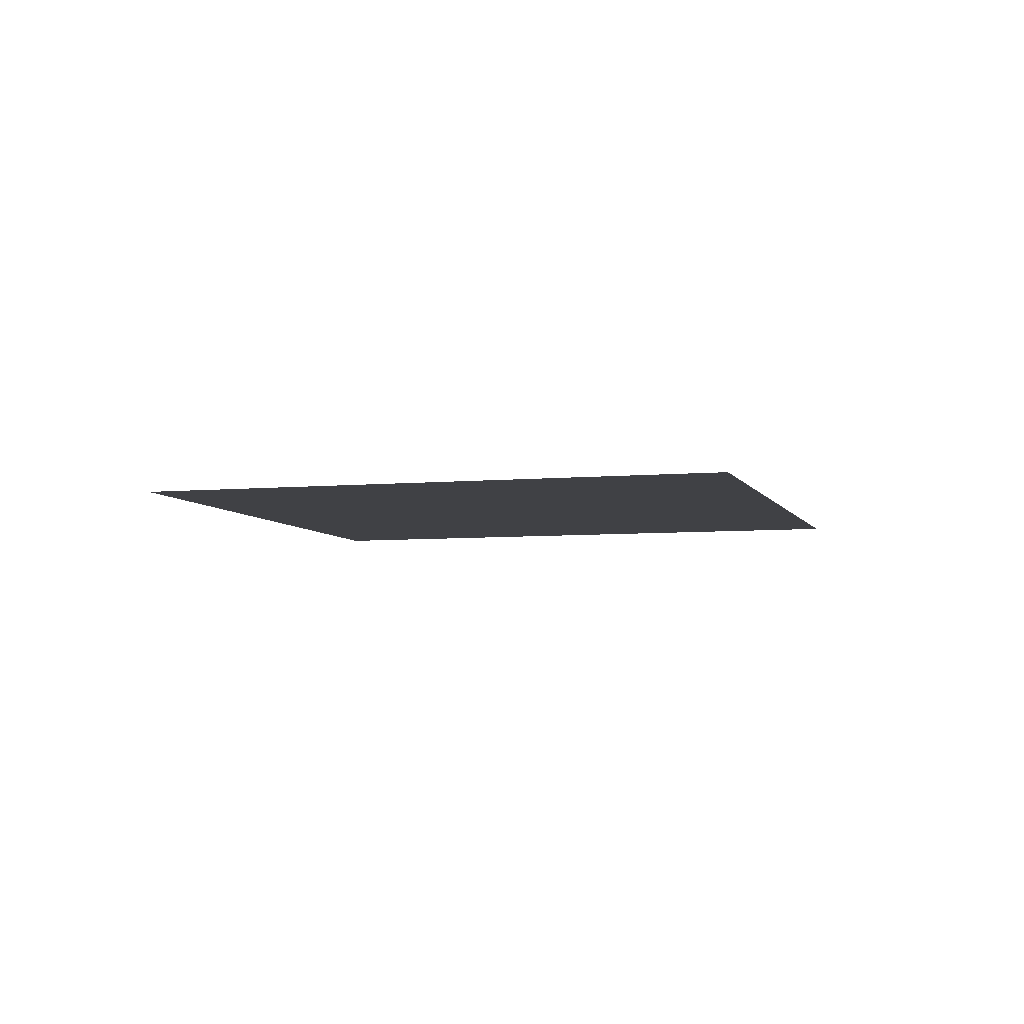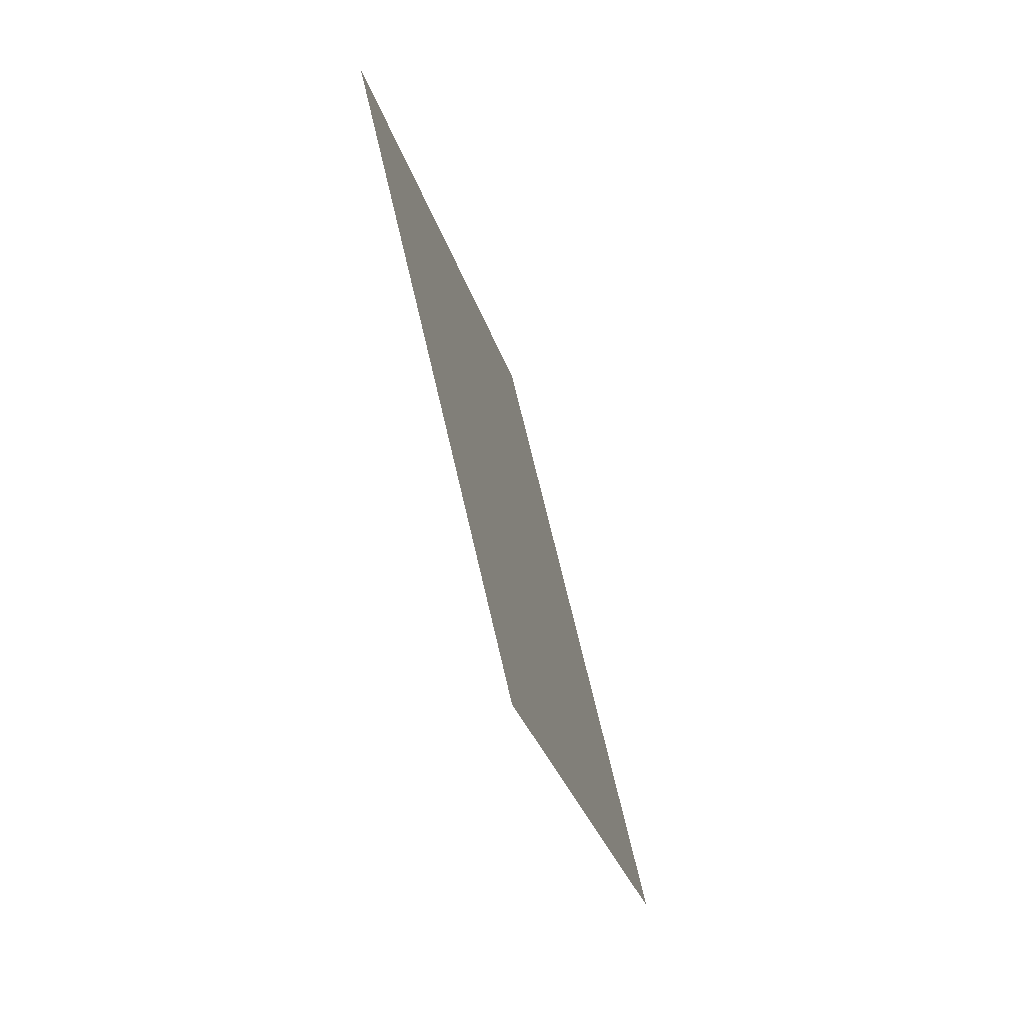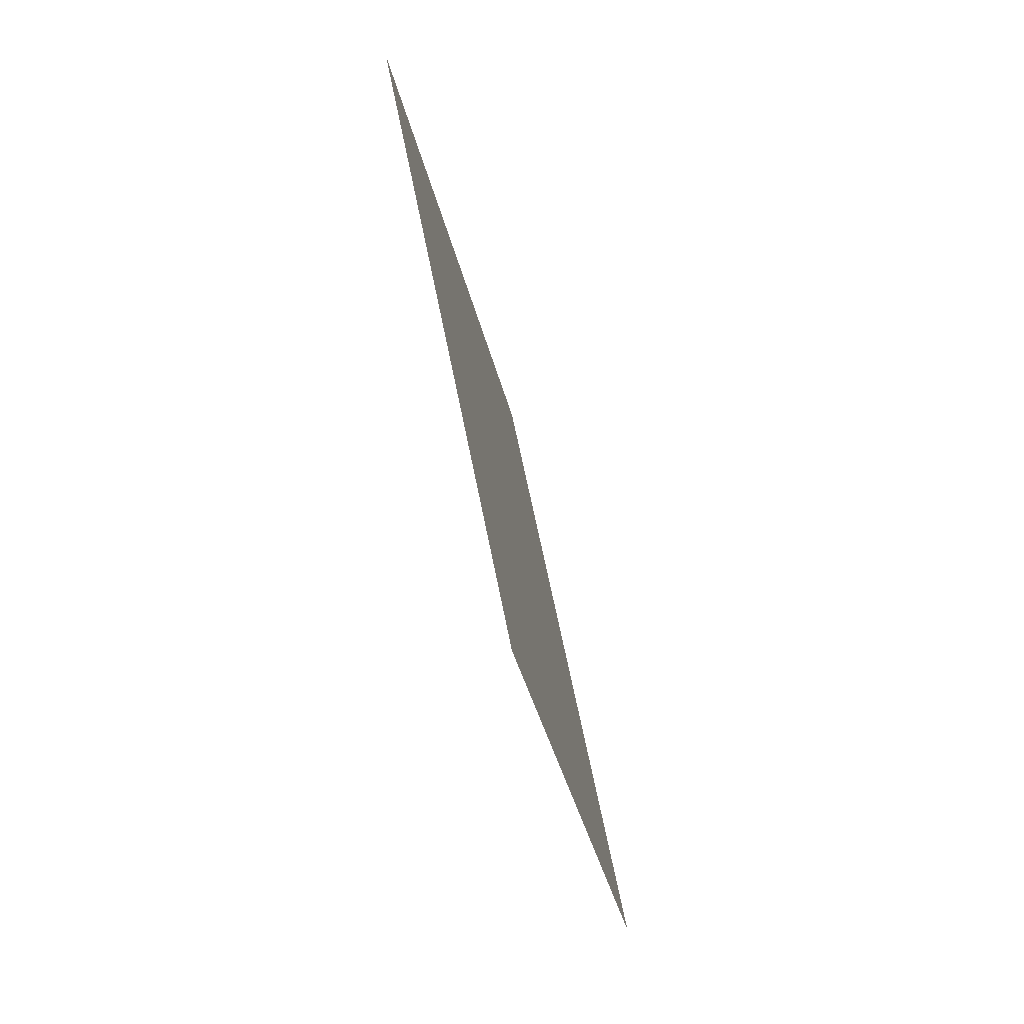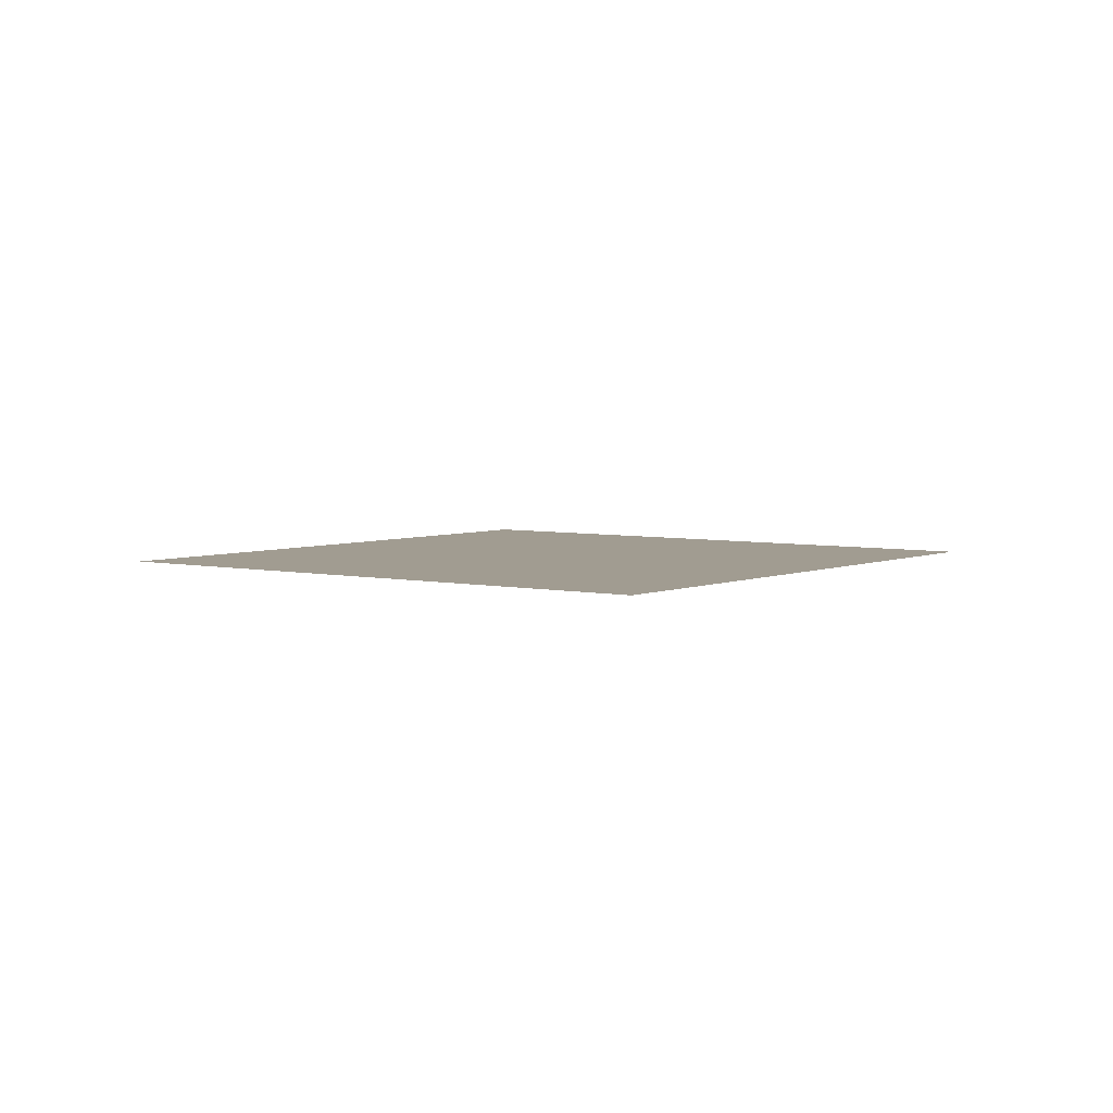
<metadata>
{"format":"obj","ext":"obj","renderer":"f3d","projection":"perspective","resolution":1024,"background":"white","views":[{"elev":-5.8,"azim":-118.7,"up":"+Y"},{"elev":-70.0,"azim":107.8,"up":"+Z"},{"elev":-75.8,"azim":105.0,"up":"+Z"},{"elev":4.5,"azim":81.4,"up":"+Y"}]}
</metadata>
<code>
v -1 0 0
v 1 0 0
v 0 0 1
v 0 0 -1
v 0 0 0.6453
f 1 5 4
f 1 3 5
f 5 3 2
f 5 2 4

</code>
